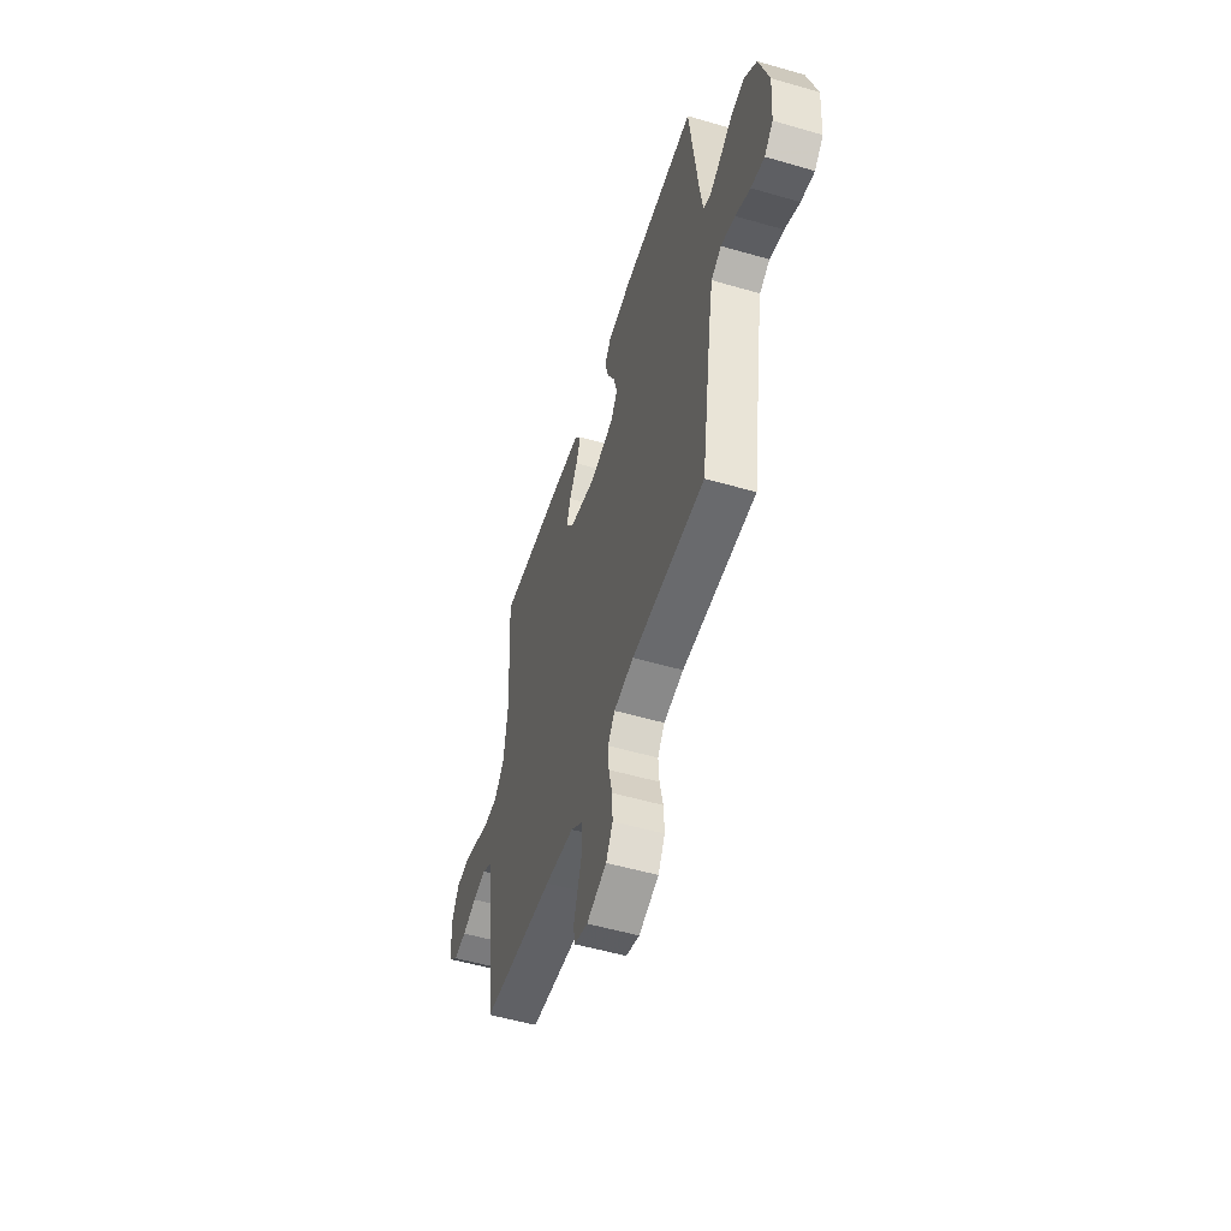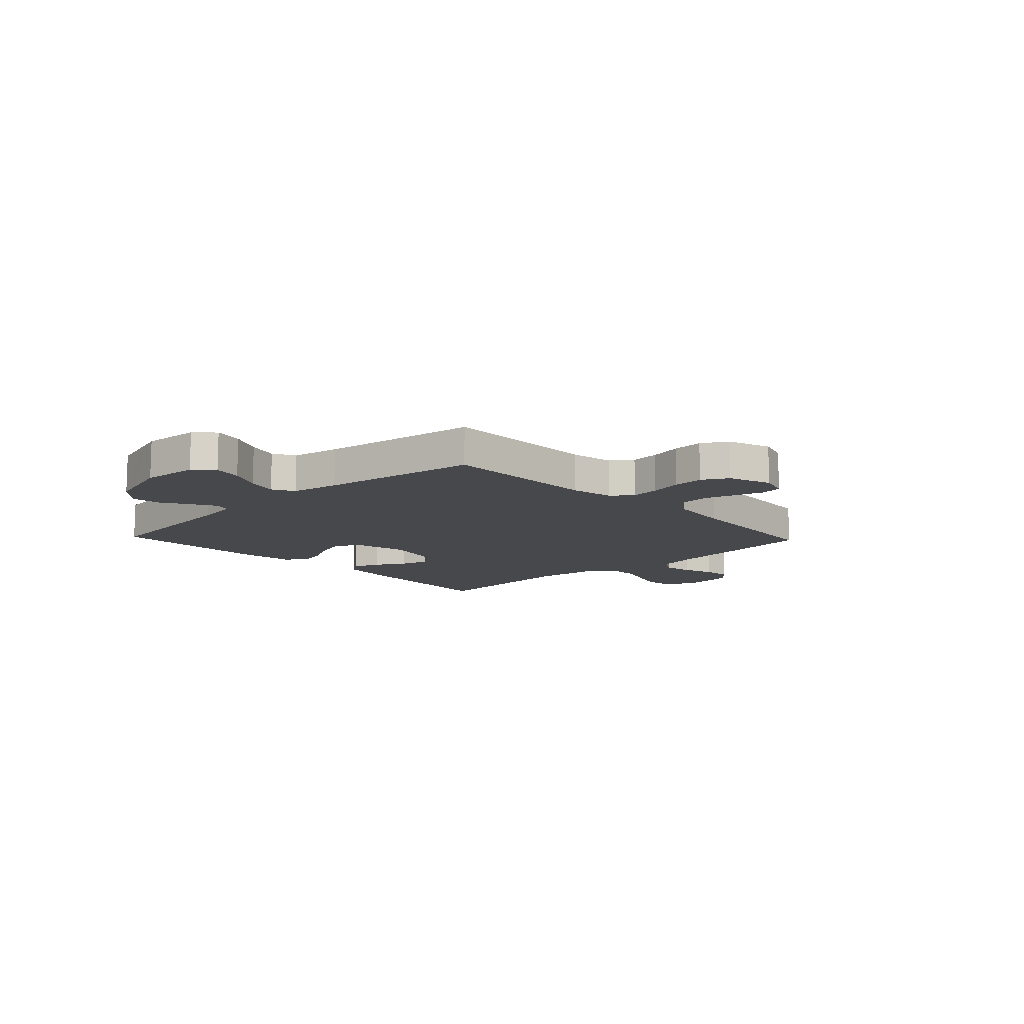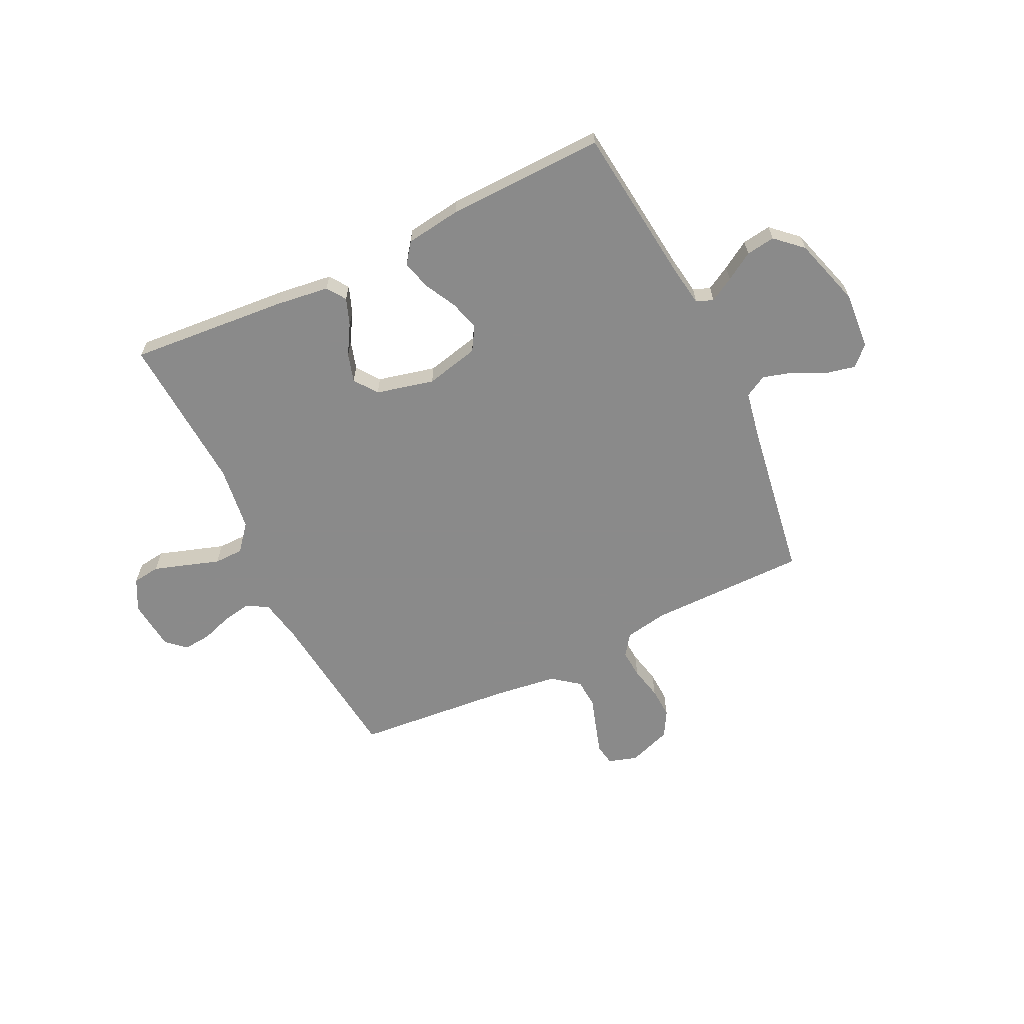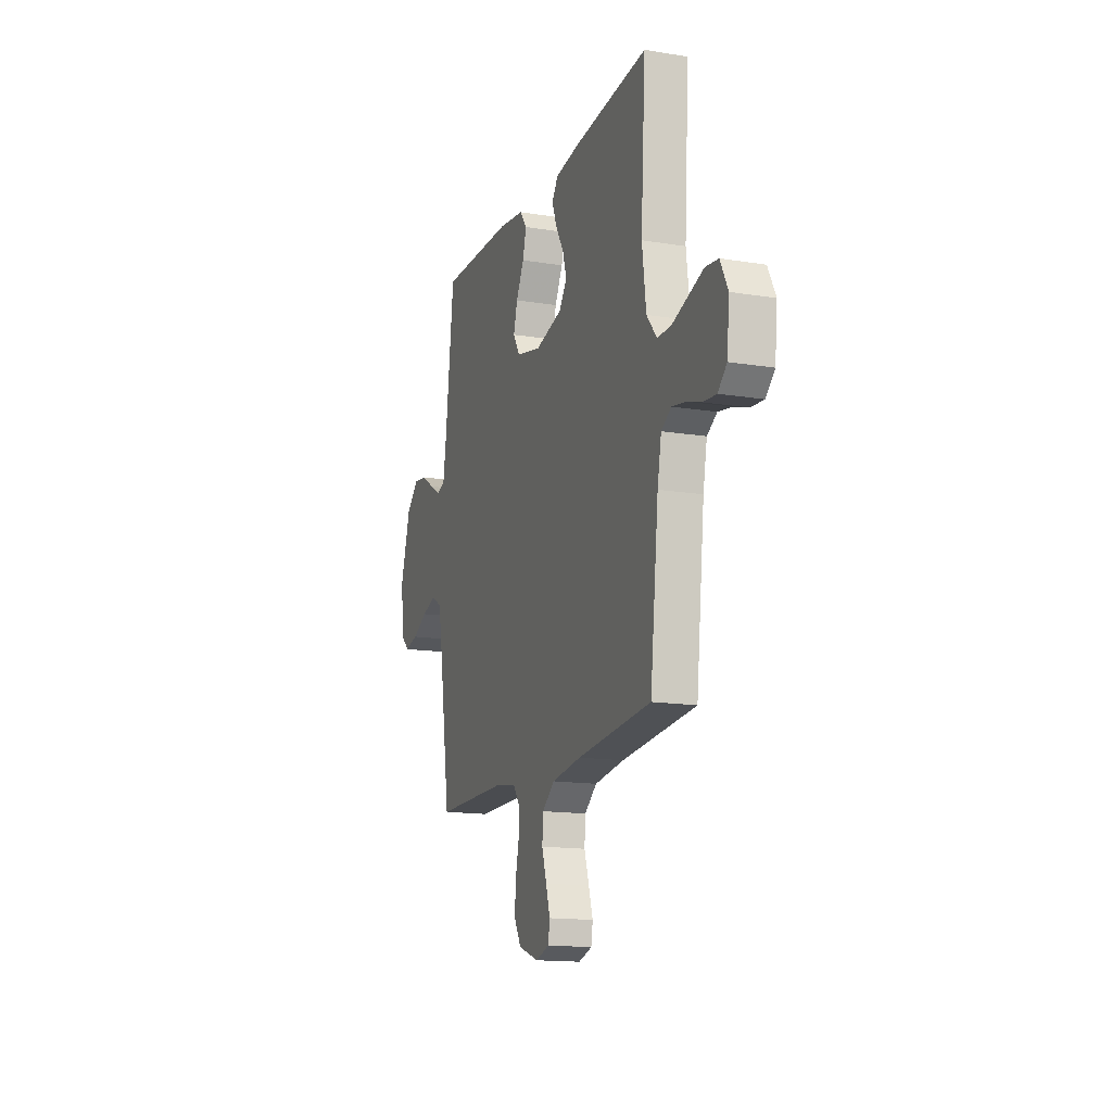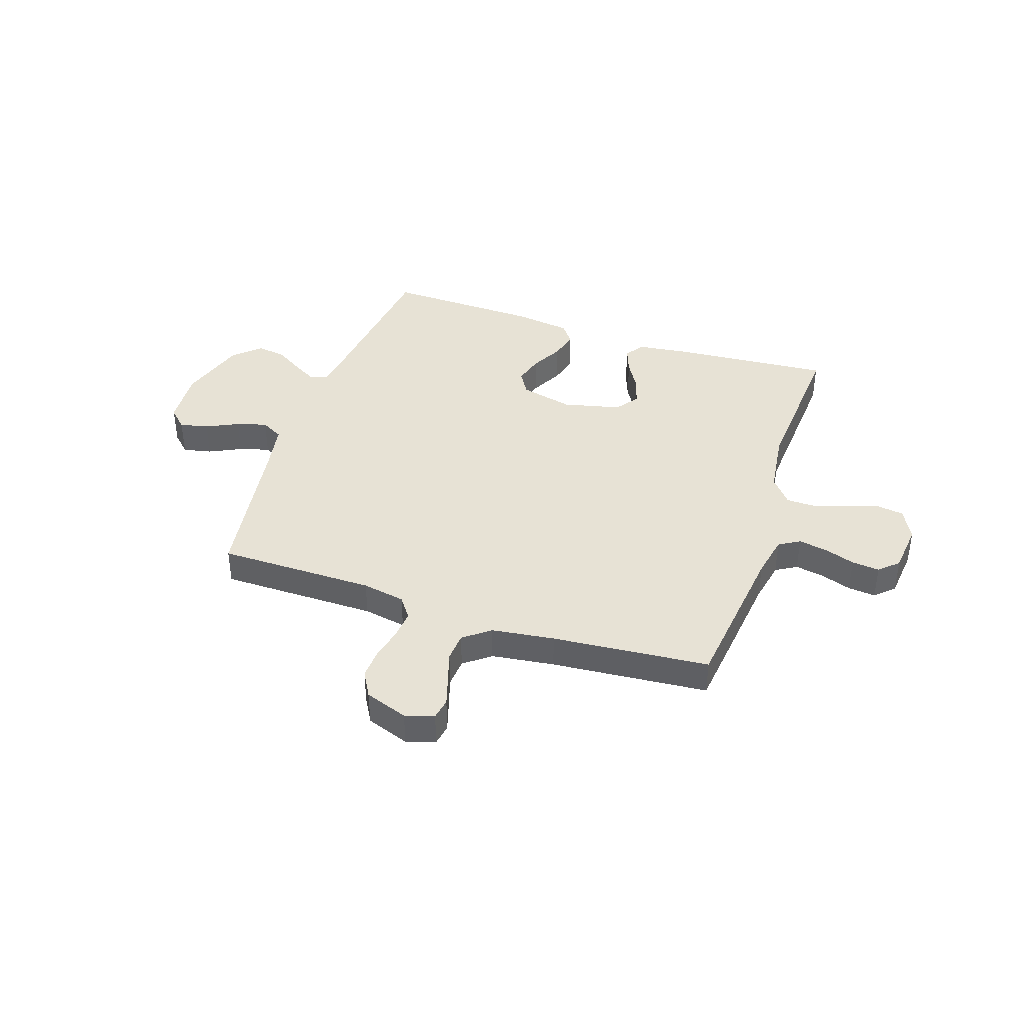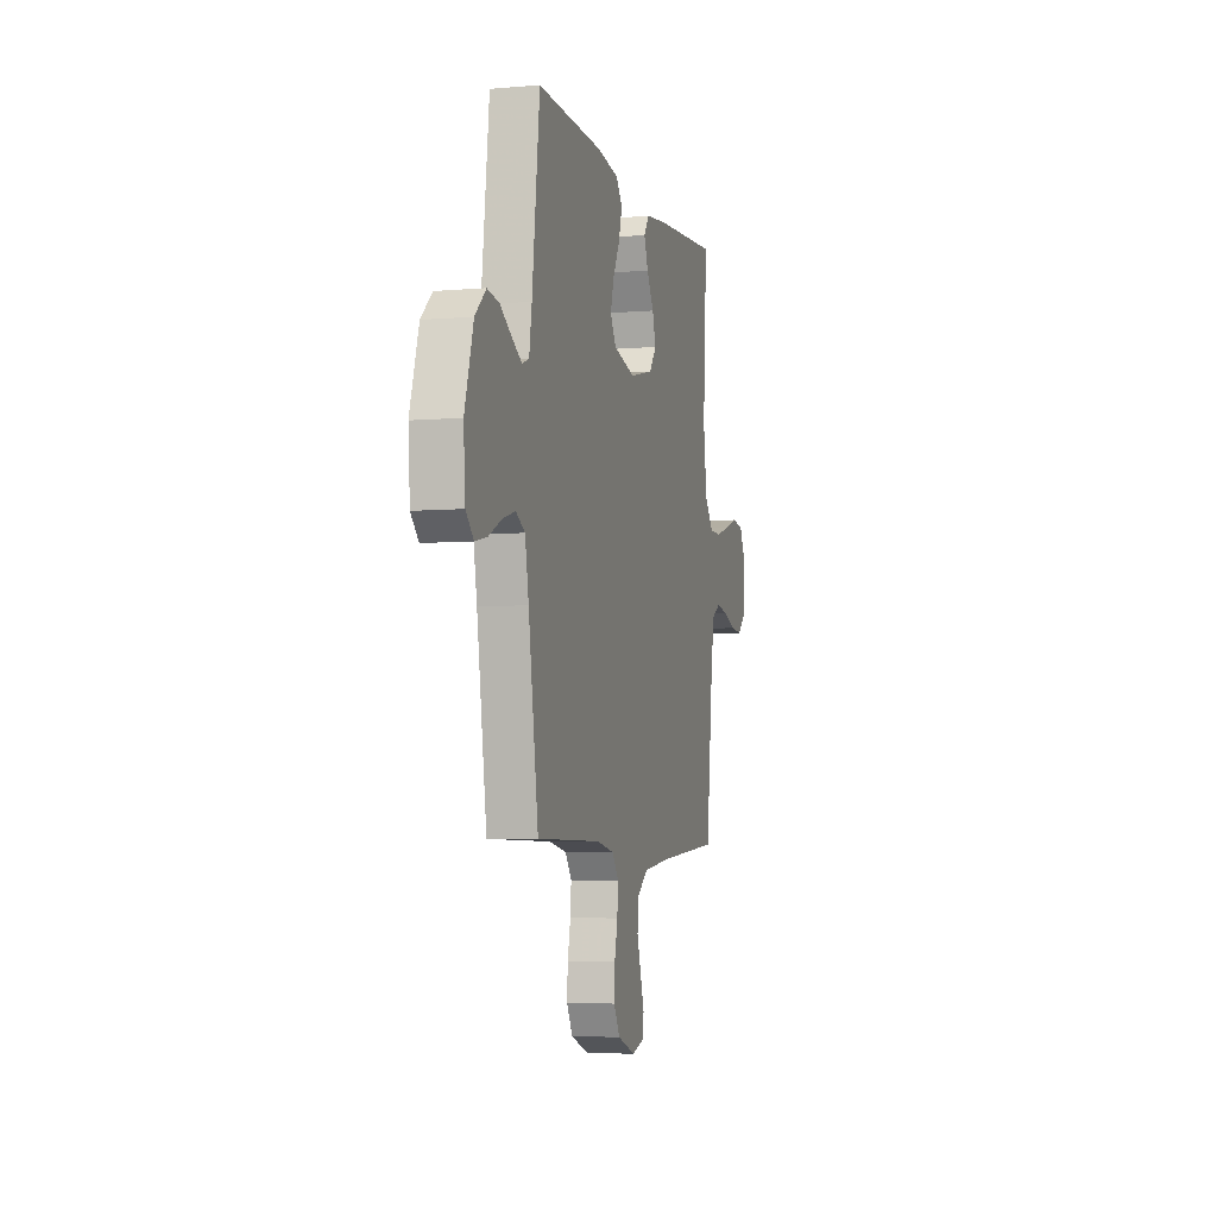
<metadata>
{"format":"obj","ext":"obj","renderer":"f3d","projection":"perspective","resolution":1024,"background":"white","views":[{"elev":-52.9,"azim":72.7,"up":"+Z"},{"elev":-11.6,"azim":133.4,"up":"+Y"},{"elev":-63.6,"azim":25.7,"up":"+Y"},{"elev":-15.2,"azim":-109.0,"up":"+Z"},{"elev":40.2,"azim":-161.4,"up":"+Y"},{"elev":-5.4,"azim":104.8,"up":"+Z"}]}
</metadata>
<code>
v 0.5 0.07 -0.5
v 0.2 0.07 -0.501
v 0.118 0.07 -0.516
v 0.089 0.07 -0.556
v 0.093 0.07 -0.61
v 0.107 0.07 -0.672
v 0.11 0.07 -0.731
v 0.082 0.07 -0.78
v 0 0.07 -0.809
v -0.055 0.07 -0.792
v -0.062 0.07 -0.751
v -0.045 0.07 -0.696
v -0.026 0.07 -0.636
v -0.03 0.07 -0.581
v -0.08 0.07 -0.542
v -0.2 0.07 -0.526
v -0.5 0.07 -0.5
v -0.534 0.07 -0.2
v -0.55 0.07 -0.118
v -0.59 0.07 -0.094
v -0.645 0.07 -0.104
v -0.704 0.07 -0.124
v -0.757 0.07 -0.129
v -0.793 0.07 -0.096
v -0.803 0.07 0
v -0.772 0.07 0.06
v -0.72 0.07 0.067
v -0.658 0.07 0.047
v -0.594 0.07 0.026
v -0.538 0.07 0.027
v -0.497 0.07 0.077
v -0.481 0.07 0.2
v -0.5 0.07 0.5
v -0.2 0.07 0.476
v -0.099 0.07 0.463
v -0.074 0.07 0.427
v -0.093 0.07 0.376
v -0.126 0.07 0.32
v -0.142 0.07 0.266
v -0.11 0.07 0.222
v 0 0.07 0.196
v 0.102 0.07 0.22
v 0.129 0.07 0.265
v 0.113 0.07 0.322
v 0.081 0.07 0.383
v 0.066 0.07 0.438
v 0.095 0.07 0.477
v 0.2 0.07 0.492
v 0.5 0.07 0.5
v 0.535 0.07 0.2
v 0.547 0.07 0.122
v 0.579 0.07 0.11
v 0.625 0.07 0.136
v 0.678 0.07 0.169
v 0.733 0.07 0.177
v 0.783 0.07 0.131
v 0.823 0.07 0
v 0.815 0.07 -0.109
v 0.779 0.07 -0.144
v 0.724 0.07 -0.132
v 0.663 0.07 -0.102
v 0.605 0.07 -0.085
v 0.563 0.07 -0.108
v 0.546 0.07 -0.2
v 0.5 0 -0.5
v 0.2 0 -0.501
v 0.118 0 -0.516
v 0.089 0 -0.556
v 0.093 0 -0.61
v 0.107 0 -0.672
v 0.11 0 -0.731
v 0.082 0 -0.78
v 0 0 -0.809
v -0.055 0 -0.792
v -0.062 0 -0.751
v -0.045 0 -0.696
v -0.026 0 -0.636
v -0.03 0 -0.581
v -0.08 0 -0.542
v -0.2 0 -0.526
v -0.5 0 -0.5
v -0.534 0 -0.2
v -0.55 0 -0.118
v -0.59 0 -0.094
v -0.645 0 -0.104
v -0.704 0 -0.124
v -0.757 0 -0.129
v -0.793 0 -0.096
v -0.803 0 0
v -0.772 0 0.06
v -0.72 0 0.067
v -0.658 0 0.047
v -0.594 0 0.026
v -0.538 0 0.027
v -0.497 0 0.077
v -0.481 0 0.2
v -0.5 0 0.5
v -0.2 0 0.476
v -0.099 0 0.463
v -0.074 0 0.427
v -0.093 0 0.376
v -0.126 0 0.32
v -0.142 0 0.266
v -0.11 0 0.222
v 0 0 0.196
v 0.102 0 0.22
v 0.129 0 0.265
v 0.113 0 0.322
v 0.081 0 0.383
v 0.066 0 0.438
v 0.095 0 0.477
v 0.2 0 0.492
v 0.5 0 0.5
v 0.535 0 0.2
v 0.547 0 0.122
v 0.579 0 0.11
v 0.625 0 0.136
v 0.678 0 0.169
v 0.733 0 0.177
v 0.783 0 0.131
v 0.823 0 0
v 0.815 0 -0.109
v 0.779 0 -0.144
v 0.724 0 -0.132
v 0.663 0 -0.102
v 0.605 0 -0.085
v 0.563 0 -0.108
v 0.546 0 -0.2
f 59 60 61
f 58 59 61
f 57 58 61
f 56 57 61
f 55 56 61
f 54 55 61
f 53 54 61
f 52 53 61 62
f 51 52 62 63
f 48 49 50
f 47 48 50
f 46 47 50
f 45 46 50
f 44 45 50
f 51 63 64
f 50 51 64
f 44 50 64
f 43 44 64
f 36 37 38
f 35 36 38
f 34 35 38
f 33 34 38
f 32 33 38
f 31 32 38 39
f 30 31 39 40
f 27 28 29
f 26 27 29
f 25 26 29
f 24 25 29
f 23 24 29
f 22 23 29
f 21 22 29
f 20 21 29 30
f 30 40 41
f 20 30 41
f 19 20 41
f 16 17 18
f 19 41 42
f 18 19 42
f 16 18 42
f 15 16 42
f 11 12 13
f 10 11 13
f 9 10 13
f 8 9 13
f 7 8 13
f 6 7 13
f 5 6 13
f 4 5 13 14
f 64 1 2
f 43 64 2
f 42 43 2
f 14 15 42
f 4 14 42
f 3 4 42
f 2 3 42
f 125 124 123
f 125 123 122
f 125 122 121
f 125 121 120
f 125 120 119
f 125 119 118
f 125 118 117
f 126 125 117 116
f 127 126 116 115
f 114 113 112
f 114 112 111
f 114 111 110
f 114 110 109
f 114 109 108
f 128 127 115
f 128 115 114
f 128 114 108
f 128 108 107
f 102 101 100
f 102 100 99
f 102 99 98
f 102 98 97
f 102 97 96
f 103 102 96 95
f 104 103 95 94
f 93 92 91
f 93 91 90
f 93 90 89
f 93 89 88
f 93 88 87
f 93 87 86
f 93 86 85
f 94 93 85 84
f 105 104 94
f 105 94 84
f 105 84 83
f 82 81 80
f 106 105 83
f 106 83 82
f 106 82 80
f 106 80 79
f 77 76 75
f 77 75 74
f 77 74 73
f 77 73 72
f 77 72 71
f 77 71 70
f 77 70 69
f 78 77 69 68
f 66 65 128
f 66 128 107
f 66 107 106
f 106 79 78
f 106 78 68
f 106 68 67
f 106 67 66
f 1 65 66 2
f 2 66 67 3
f 3 67 68 4
f 4 68 69 5
f 5 69 70 6
f 6 70 71 7
f 7 71 72 8
f 8 72 73 9
f 9 73 74 10
f 10 74 75 11
f 11 75 76 12
f 12 76 77 13
f 13 77 78 14
f 14 78 79 15
f 15 79 80 16
f 16 80 81 17
f 17 81 82 18
f 18 82 83 19
f 19 83 84 20
f 20 84 85 21
f 21 85 86 22
f 22 86 87 23
f 23 87 88 24
f 24 88 89 25
f 25 89 90 26
f 26 90 91 27
f 27 91 92 28
f 28 92 93 29
f 29 93 94 30
f 30 94 95 31
f 31 95 96 32
f 32 96 97 33
f 33 97 98 34
f 34 98 99 35
f 35 99 100 36
f 36 100 101 37
f 37 101 102 38
f 38 102 103 39
f 39 103 104 40
f 40 104 105 41
f 41 105 106 42
f 42 106 107 43
f 43 107 108 44
f 44 108 109 45
f 45 109 110 46
f 46 110 111 47
f 47 111 112 48
f 48 112 113 49
f 49 113 114 50
f 50 114 115 51
f 51 115 116 52
f 52 116 117 53
f 53 117 118 54
f 54 118 119 55
f 55 119 120 56
f 56 120 121 57
f 57 121 122 58
f 58 122 123 59
f 59 123 124 60
f 60 124 125 61
f 61 125 126 62
f 62 126 127 63
f 63 127 128 64
f 64 128 65 1

</code>
